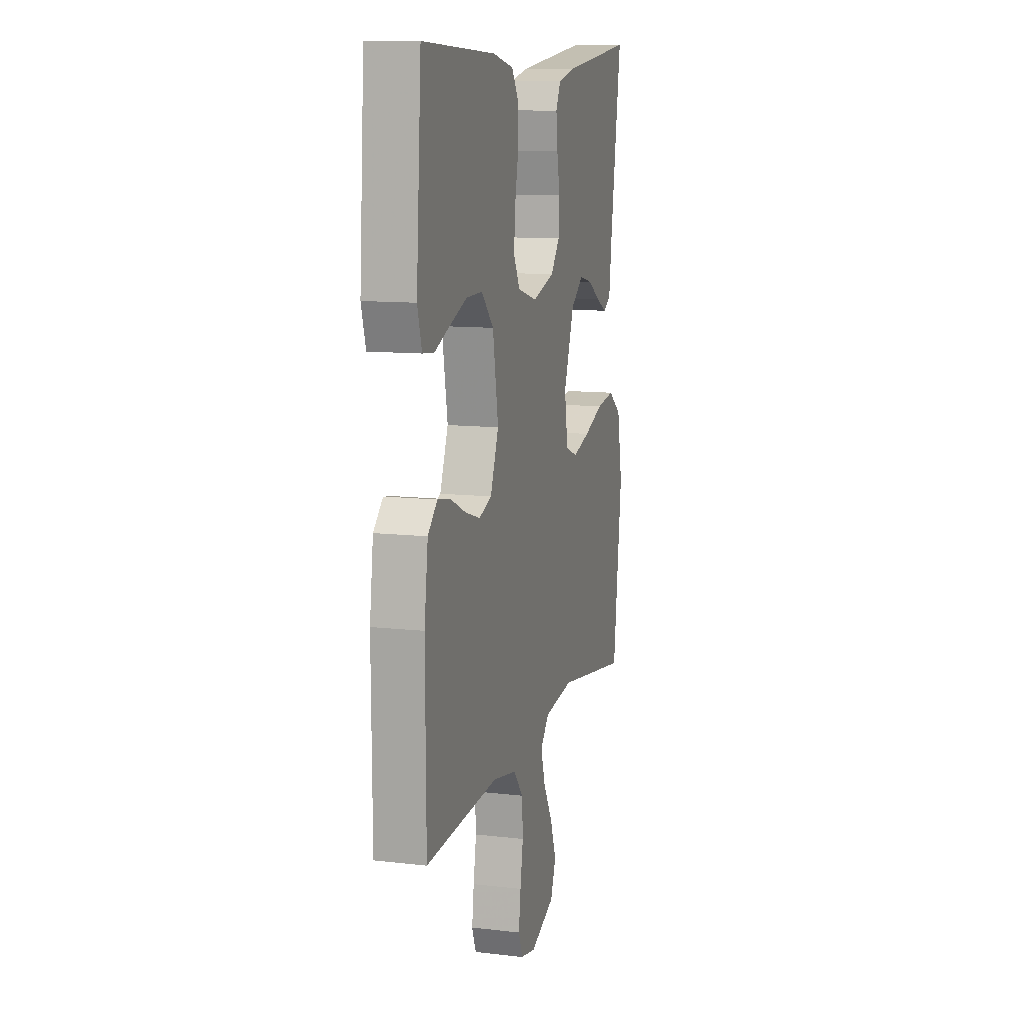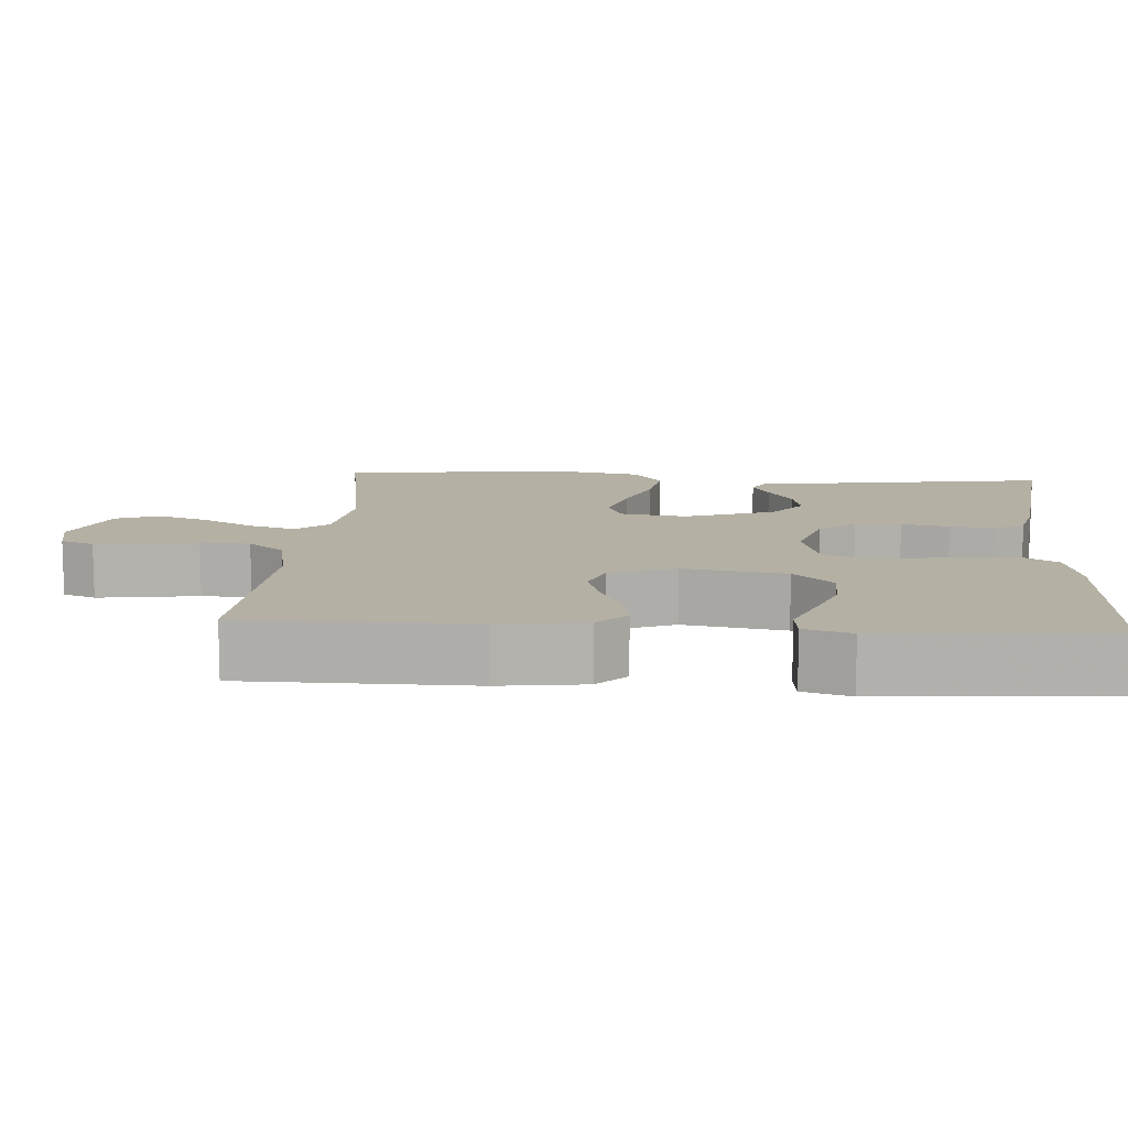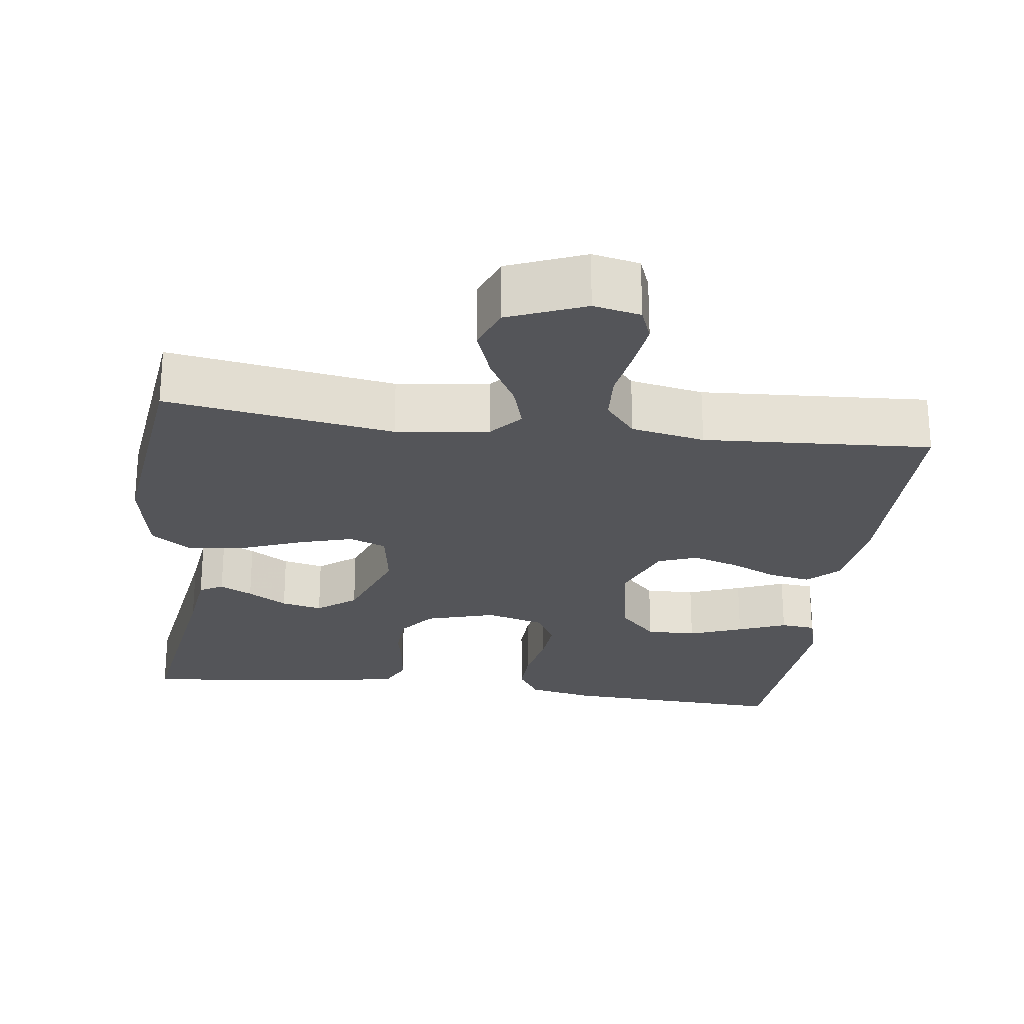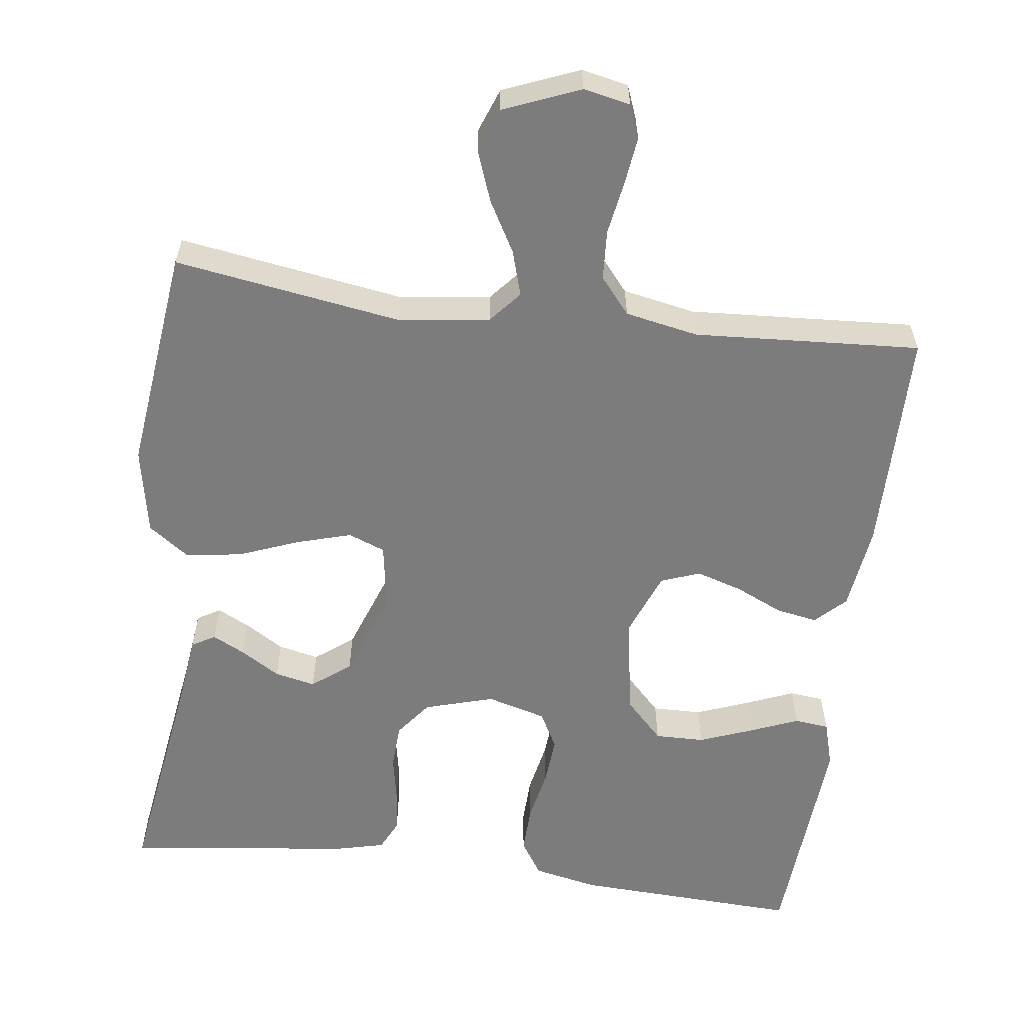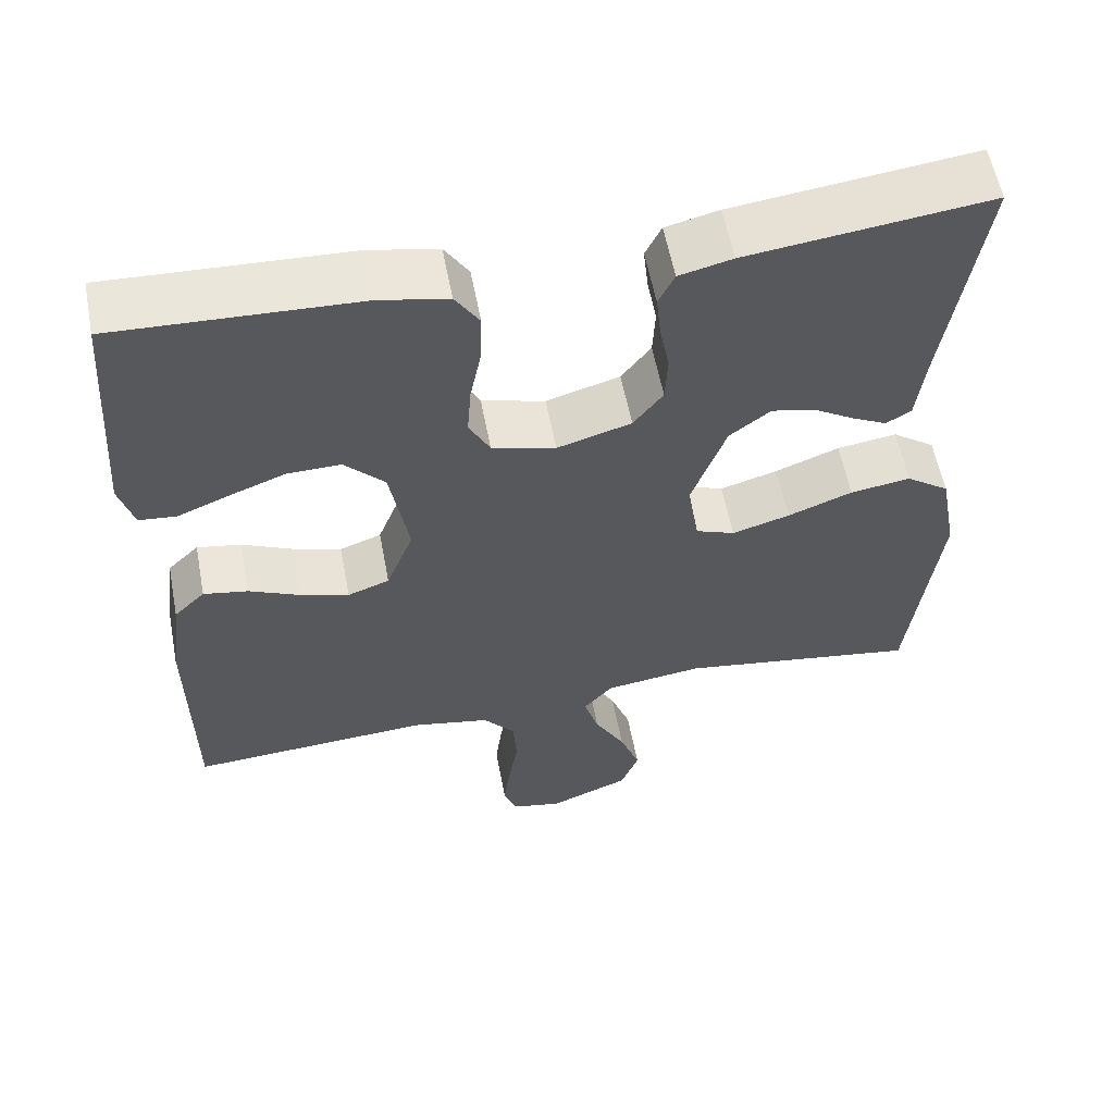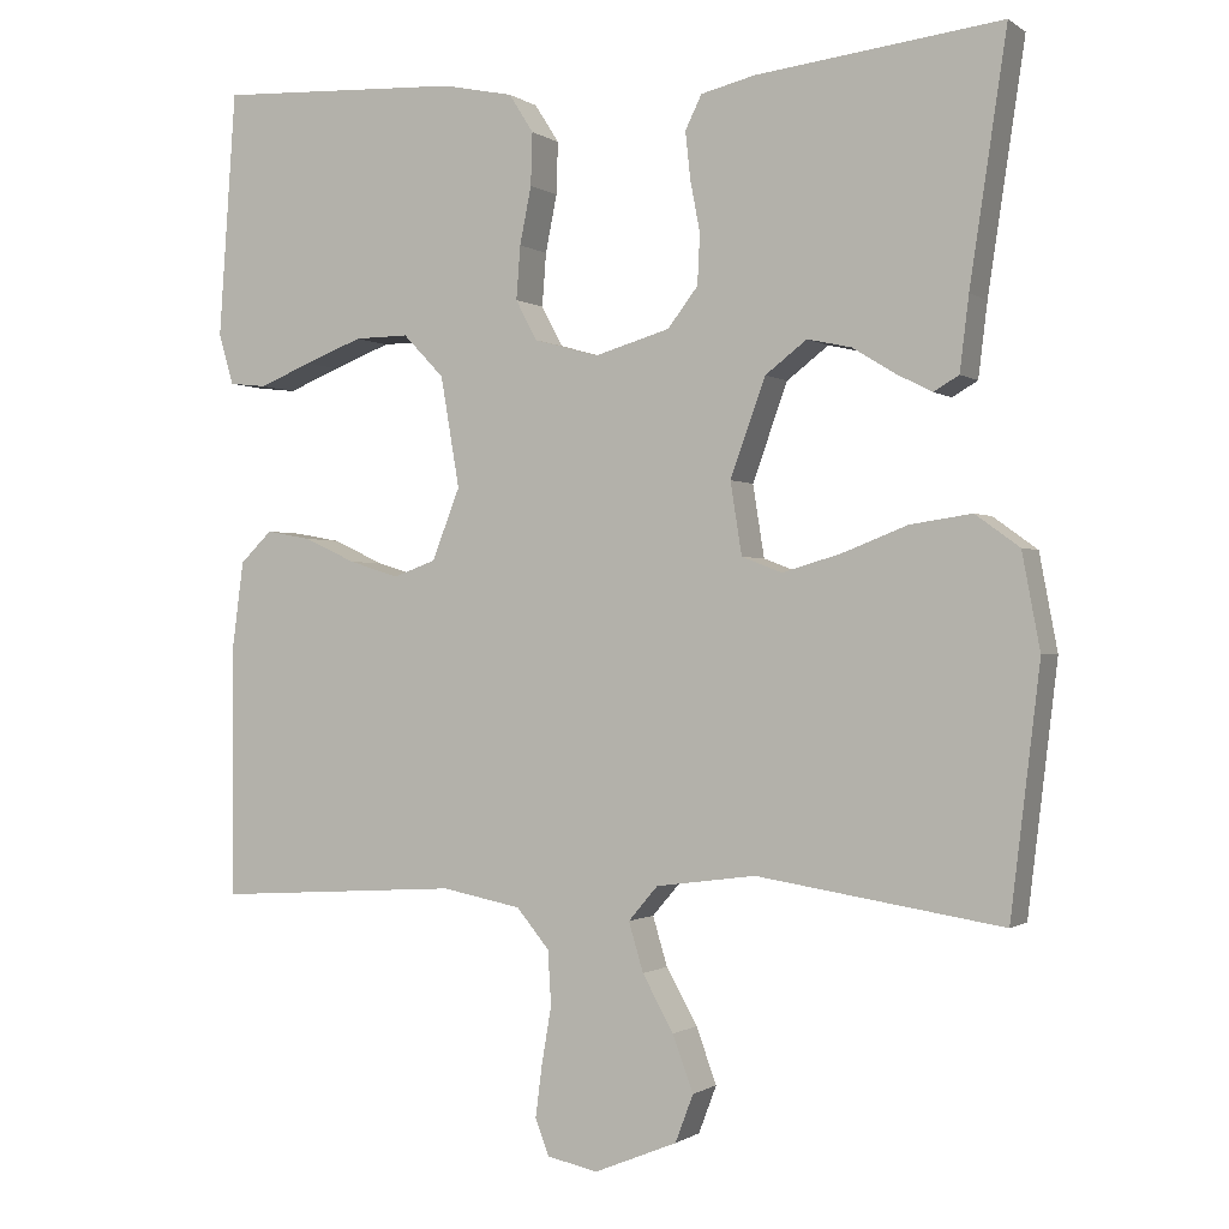
<metadata>
{"format":"obj","ext":"obj","renderer":"f3d","projection":"perspective","resolution":1024,"background":"white","views":[{"elev":11.3,"azim":-74.1,"up":"+Z"},{"elev":11.4,"azim":-86.0,"up":"+Y"},{"elev":-24.8,"azim":172.5,"up":"+Y"},{"elev":-58.8,"azim":172.7,"up":"+Y"},{"elev":58.1,"azim":-10.8,"up":"+Z"},{"elev":-0.7,"azim":24.6,"up":"+Z"}]}
</metadata>
<code>
v 0.5 0.07 -0.5
v 0.2 0.07 -0.453
v 0.078 0.07 -0.469
v 0.042 0.07 -0.511
v 0.06 0.07 -0.571
v 0.098 0.07 -0.639
v 0.123 0.07 -0.707
v 0.101 0.07 -0.765
v 0 0.07 -0.806
v -0.062 0.07 -0.793
v -0.079 0.07 -0.749
v -0.071 0.07 -0.686
v -0.059 0.07 -0.615
v -0.063 0.07 -0.549
v -0.103 0.07 -0.501
v -0.2 0.07 -0.482
v -0.5 0.07 -0.5
v -0.502 0.07 -0.2
v -0.487 0.07 -0.086
v -0.448 0.07 -0.048
v -0.393 0.07 -0.058
v -0.33 0.07 -0.087
v -0.269 0.07 -0.106
v -0.217 0.07 -0.087
v -0.183 0.07 0
v -0.206 0.07 0.135
v -0.256 0.07 0.187
v -0.322 0.07 0.186
v -0.393 0.07 0.159
v -0.457 0.07 0.133
v -0.503 0.07 0.138
v -0.521 0.07 0.2
v -0.5 0.07 0.5
v -0.2 0.07 0.486
v -0.114 0.07 0.468
v -0.084 0.07 0.421
v -0.086 0.07 0.357
v -0.1 0.07 0.287
v -0.105 0.07 0.222
v -0.079 0.07 0.173
v 0 0.07 0.151
v 0.092 0.07 0.178
v 0.129 0.07 0.226
v 0.132 0.07 0.287
v 0.12 0.07 0.35
v 0.114 0.07 0.407
v 0.134 0.07 0.448
v 0.2 0.07 0.464
v 0.5 0.07 0.5
v 0.455 0.07 0.2
v 0.444 0.07 0.11
v 0.413 0.07 0.092
v 0.37 0.07 0.114
v 0.318 0.07 0.146
v 0.264 0.07 0.158
v 0.213 0.07 0.119
v 0.17 0.07 0
v 0.184 0.07 -0.088
v 0.233 0.07 -0.107
v 0.305 0.07 -0.086
v 0.385 0.07 -0.055
v 0.46 0.07 -0.044
v 0.514 0.07 -0.083
v 0.536 0.07 -0.2
v 0.5 0 -0.5
v 0.2 0 -0.453
v 0.078 0 -0.469
v 0.042 0 -0.511
v 0.06 0 -0.571
v 0.098 0 -0.639
v 0.123 0 -0.707
v 0.101 0 -0.765
v 0 0 -0.806
v -0.062 0 -0.793
v -0.079 0 -0.749
v -0.071 0 -0.686
v -0.059 0 -0.615
v -0.063 0 -0.549
v -0.103 0 -0.501
v -0.2 0 -0.482
v -0.5 0 -0.5
v -0.502 0 -0.2
v -0.487 0 -0.086
v -0.448 0 -0.048
v -0.393 0 -0.058
v -0.33 0 -0.087
v -0.269 0 -0.106
v -0.217 0 -0.087
v -0.183 0 0
v -0.206 0 0.135
v -0.256 0 0.187
v -0.322 0 0.186
v -0.393 0 0.159
v -0.457 0 0.133
v -0.503 0 0.138
v -0.521 0 0.2
v -0.5 0 0.5
v -0.2 0 0.486
v -0.114 0 0.468
v -0.084 0 0.421
v -0.086 0 0.357
v -0.1 0 0.287
v -0.105 0 0.222
v -0.079 0 0.173
v 0 0 0.151
v 0.092 0 0.178
v 0.129 0 0.226
v 0.132 0 0.287
v 0.12 0 0.35
v 0.114 0 0.407
v 0.134 0 0.448
v 0.2 0 0.464
v 0.5 0 0.5
v 0.455 0 0.2
v 0.444 0 0.11
v 0.413 0 0.092
v 0.37 0 0.114
v 0.318 0 0.146
v 0.264 0 0.158
v 0.213 0 0.119
v 0.17 0 0
v 0.184 0 -0.088
v 0.233 0 -0.107
v 0.305 0 -0.086
v 0.385 0 -0.055
v 0.46 0 -0.044
v 0.514 0 -0.083
v 0.536 0 -0.2
f 63 64 1 2
f 60 61 62 63
f 59 60 63 2
f 58 59 2 3
f 57 58 3 4
f 51 52 53 54
f 50 51 54
f 50 54 55
f 49 50 55
f 48 49 55 56
f 44 45 46 47
f 44 47 48 56
f 35 36 37 38
f 35 38 39
f 34 35 39
f 33 34 39
f 29 30 31 32
f 28 29 32 33
f 27 28 33 39
f 19 20 21 22
f 19 22 23
f 16 17 18 19
f 15 16 19 23
f 14 15 23 24
f 10 11 12 13
f 8 9 10 13
f 8 13 14
f 5 6 7 8
f 4 5 8 14
f 57 4 14 24
f 43 44 56 57
f 42 43 57
f 41 42 57 24
f 26 27 39 40
f 25 26 40 41
f 24 25 41
f 66 65 128 127
f 127 126 125 124
f 66 127 124 123
f 67 66 123 122
f 68 67 122 121
f 118 117 116 115
f 118 115 114
f 119 118 114
f 119 114 113
f 120 119 113 112
f 111 110 109 108
f 120 112 111 108
f 102 101 100 99
f 103 102 99
f 103 99 98
f 103 98 97
f 96 95 94 93
f 97 96 93 92
f 103 97 92 91
f 86 85 84 83
f 87 86 83
f 83 82 81 80
f 87 83 80 79
f 88 87 79 78
f 77 76 75 74
f 77 74 73 72
f 78 77 72
f 72 71 70 69
f 78 72 69 68
f 88 78 68 121
f 121 120 108 107
f 121 107 106
f 88 121 106 105
f 104 103 91 90
f 105 104 90 89
f 105 89 88
f 1 65 66 2
f 2 66 67 3
f 3 67 68 4
f 4 68 69 5
f 5 69 70 6
f 6 70 71 7
f 7 71 72 8
f 8 72 73 9
f 9 73 74 10
f 10 74 75 11
f 11 75 76 12
f 12 76 77 13
f 13 77 78 14
f 14 78 79 15
f 15 79 80 16
f 16 80 81 17
f 17 81 82 18
f 18 82 83 19
f 19 83 84 20
f 20 84 85 21
f 21 85 86 22
f 22 86 87 23
f 23 87 88 24
f 24 88 89 25
f 25 89 90 26
f 26 90 91 27
f 27 91 92 28
f 28 92 93 29
f 29 93 94 30
f 30 94 95 31
f 31 95 96 32
f 32 96 97 33
f 33 97 98 34
f 34 98 99 35
f 35 99 100 36
f 36 100 101 37
f 37 101 102 38
f 38 102 103 39
f 39 103 104 40
f 40 104 105 41
f 41 105 106 42
f 42 106 107 43
f 43 107 108 44
f 44 108 109 45
f 45 109 110 46
f 46 110 111 47
f 47 111 112 48
f 48 112 113 49
f 49 113 114 50
f 50 114 115 51
f 51 115 116 52
f 52 116 117 53
f 53 117 118 54
f 54 118 119 55
f 55 119 120 56
f 56 120 121 57
f 57 121 122 58
f 58 122 123 59
f 59 123 124 60
f 60 124 125 61
f 61 125 126 62
f 62 126 127 63
f 63 127 128 64
f 64 128 65 1

</code>
